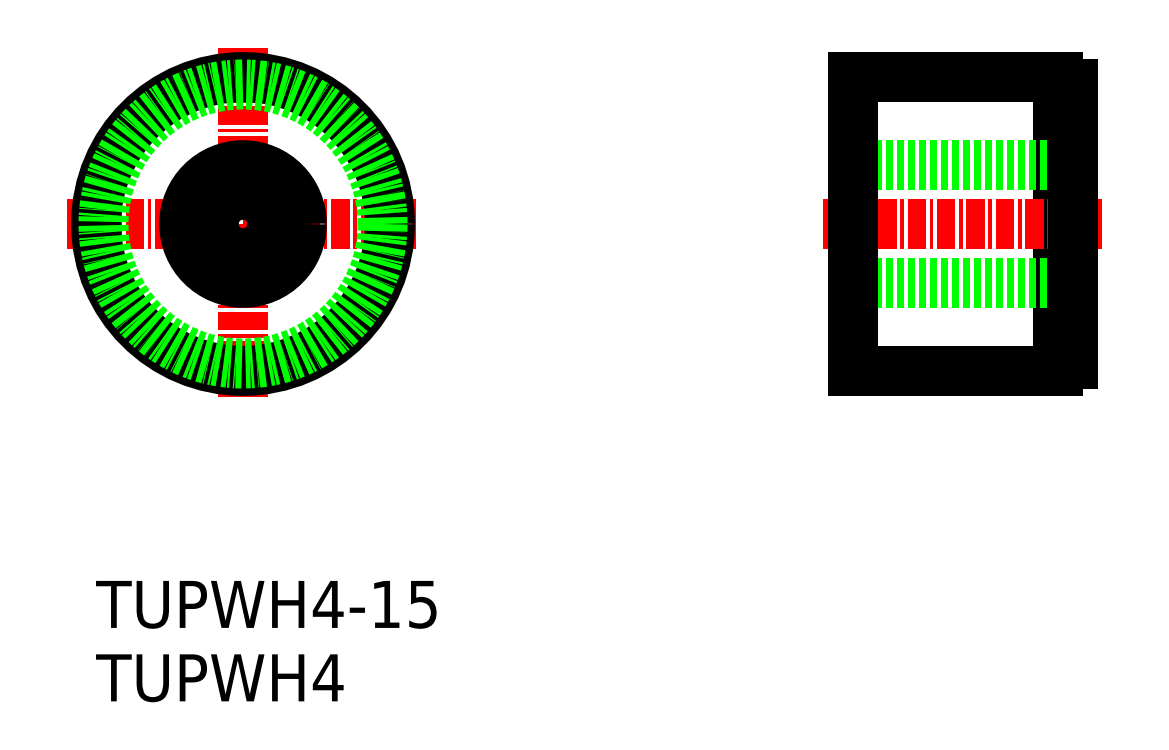
<metadata>
{"format":"dxf","ext":"dxf","renderer":"ezdxf+matplotlib","layout":"modelspace","background":"white","min_lineweight":24,"dpi":150}
</metadata>
<code>
0
SECTION
2
ENTITIES
0
LINE
8
0
10
-3941
20
-1015
30
0
11
-3941
21
-1035
31
0
0
LINE
8
CENTER
10
-3938
20
-1025
30
0
11
-3957
21
-1025
31
0
0
LINE
8
0
10
-3955
20
-1029
30
0
11
-3941
21
-1029
31
0
0
LINE
8
0
10
-3941
20
-1027
30
0
11
-3940
21
-1027
31
0
0
LINE
8
0
10
-3941
20
-1023
30
0
11
-3940
21
-1023
31
0
0
LINE
8
0
10
-3955
20
-1021
30
0
11
-3941
21
-1021
31
0
0
LINE
8
CENTER
10
-3997
20
-1013
30
0
11
-3997
21
-1037
31
0
0
LINE
8
CENTER
10
-4009
20
-1025
30
0
11
-3985
21
-1025
31
0
0
TEXT
8
0
10
-4007
20
-1058
30
0
40
3.2
1
TUPWH4
0
TEXT
8
0
10
-4007
20
-1053
30
0
40
3.2
1
TUPWH4-15
0
CIRCLE
8
0
10
-3997
20
-1025
30
0
40
2
0
CIRCLE
8
0
10
-3997
20
-1025
30
0
40
4
0
CIRCLE
8
0
10
-3997
20
-1025
30
0
40
10
0
LINE
8
0
10
-3955
20
-1015
30
0
11
-3941
21
-1015
31
0
0
LINE
8
0
10
-3940
20
-1016
30
0
11
-3940
21
-1035
31
0
0
LINE
8
0
10
-3941
20
-1035
30
0
11
-3955
21
-1035
31
0
0
LINE
8
0
10
-3955
20
-1035
30
0
11
-3955
21
-1015
31
0
0
LINE
8
0
10
-3941
20
-1016
30
0
11
-3940
21
-1016
31
0
0
LINE
8
0
10
-3940
20
-1035
30
0
11
-3941
21
-1035
31
0
0
CIRCLE
8
0
10
-3997
20
-1025
30
0
40
9.5
0
ENDSEC
0
EOF

</code>
